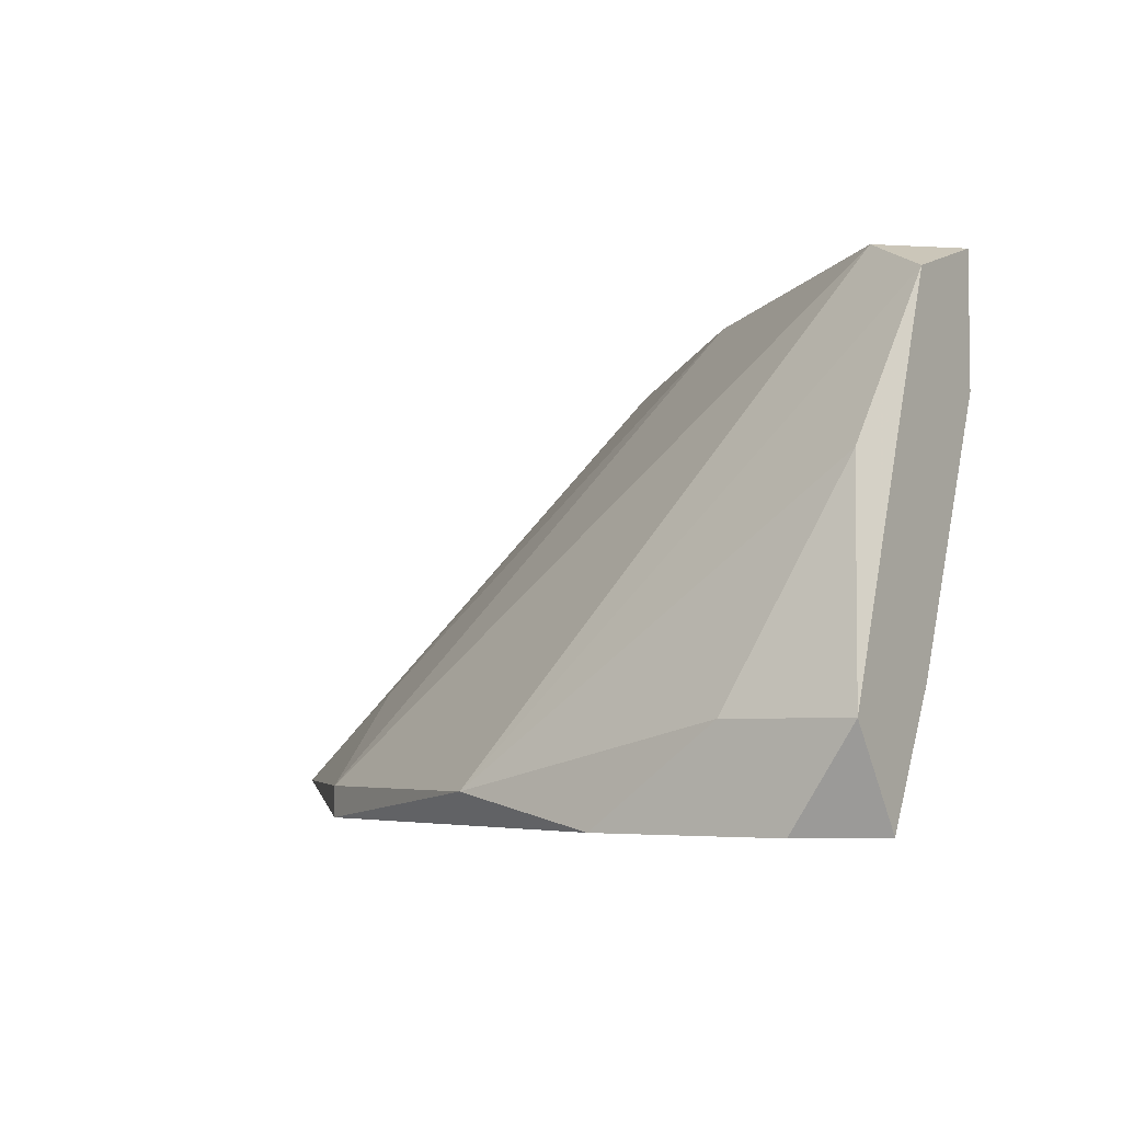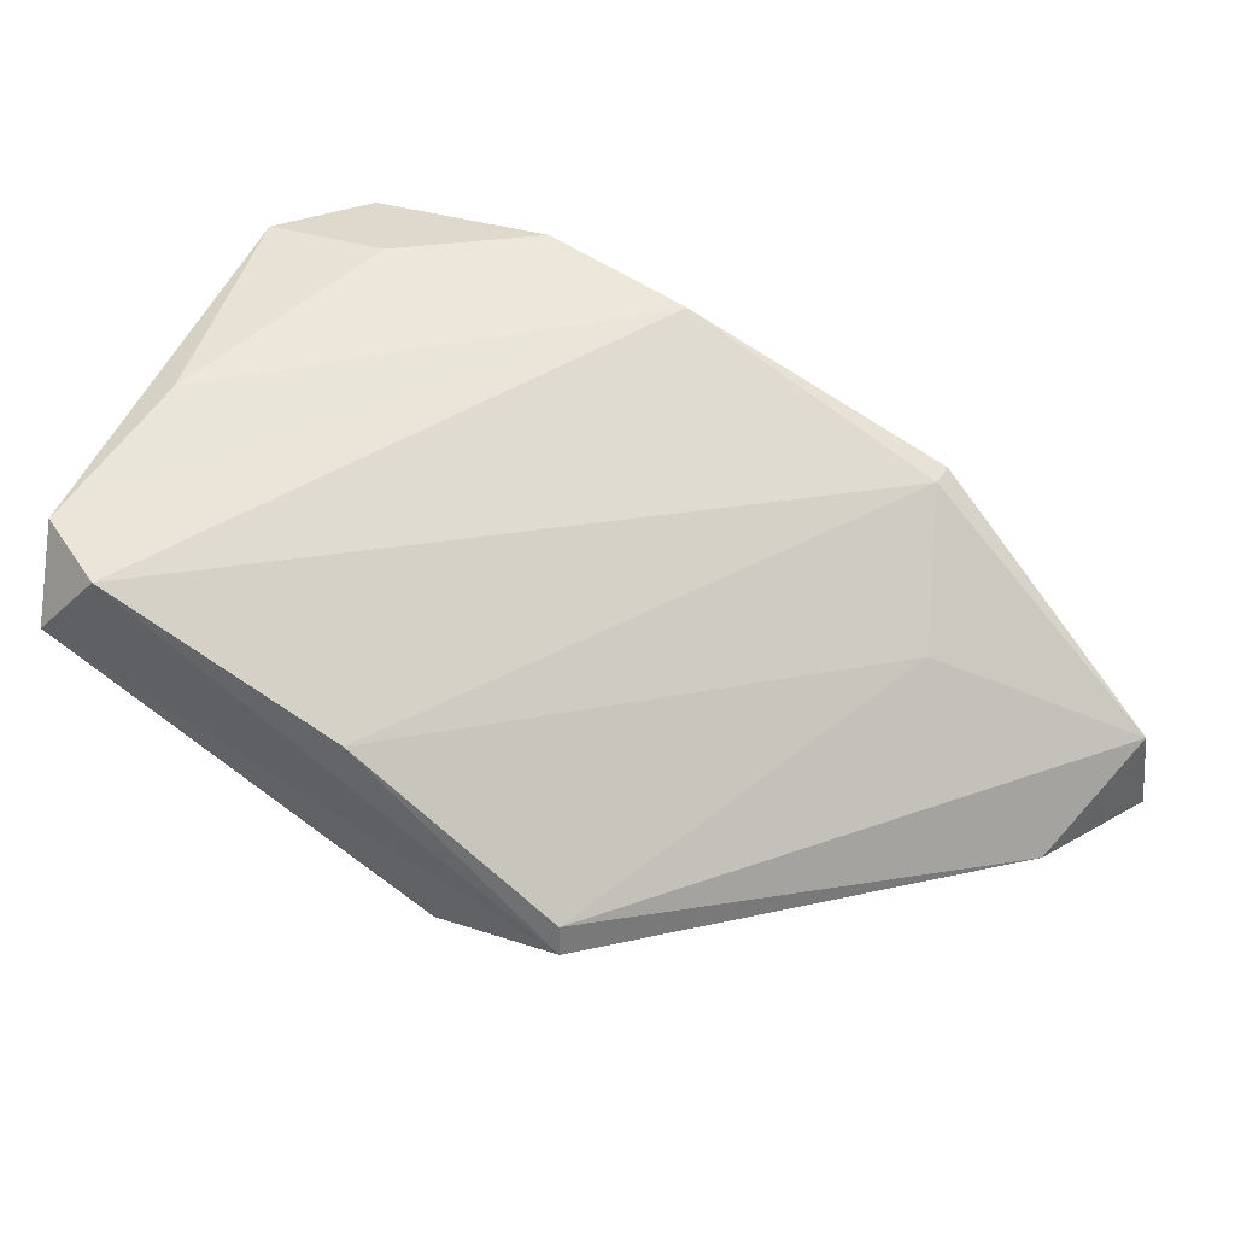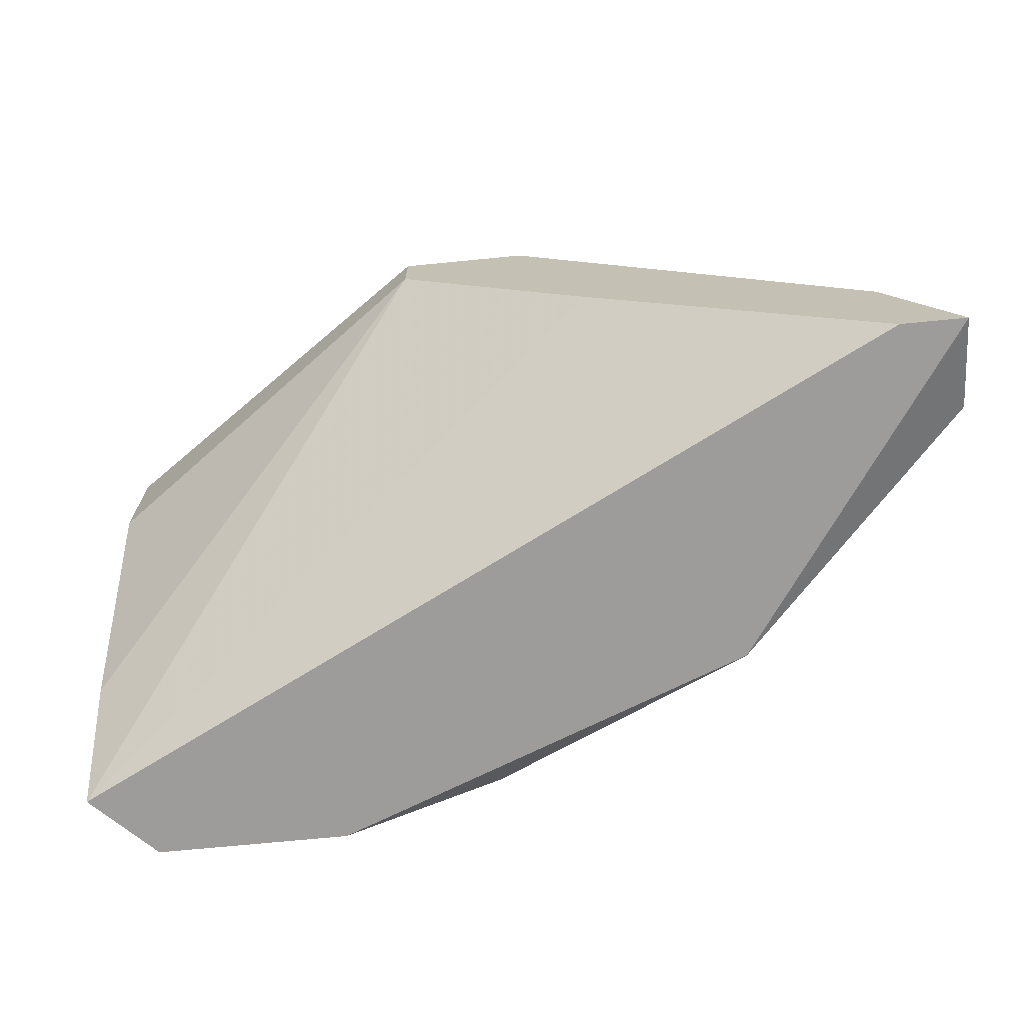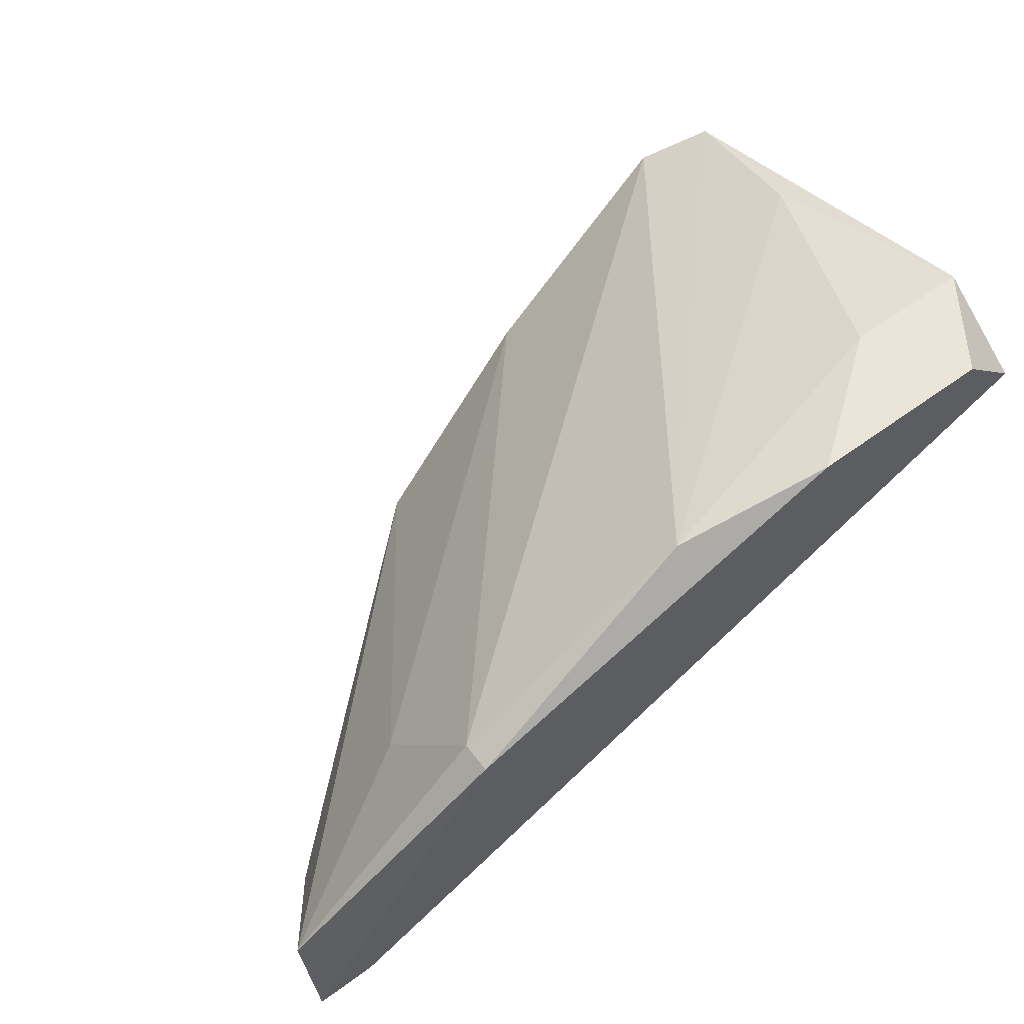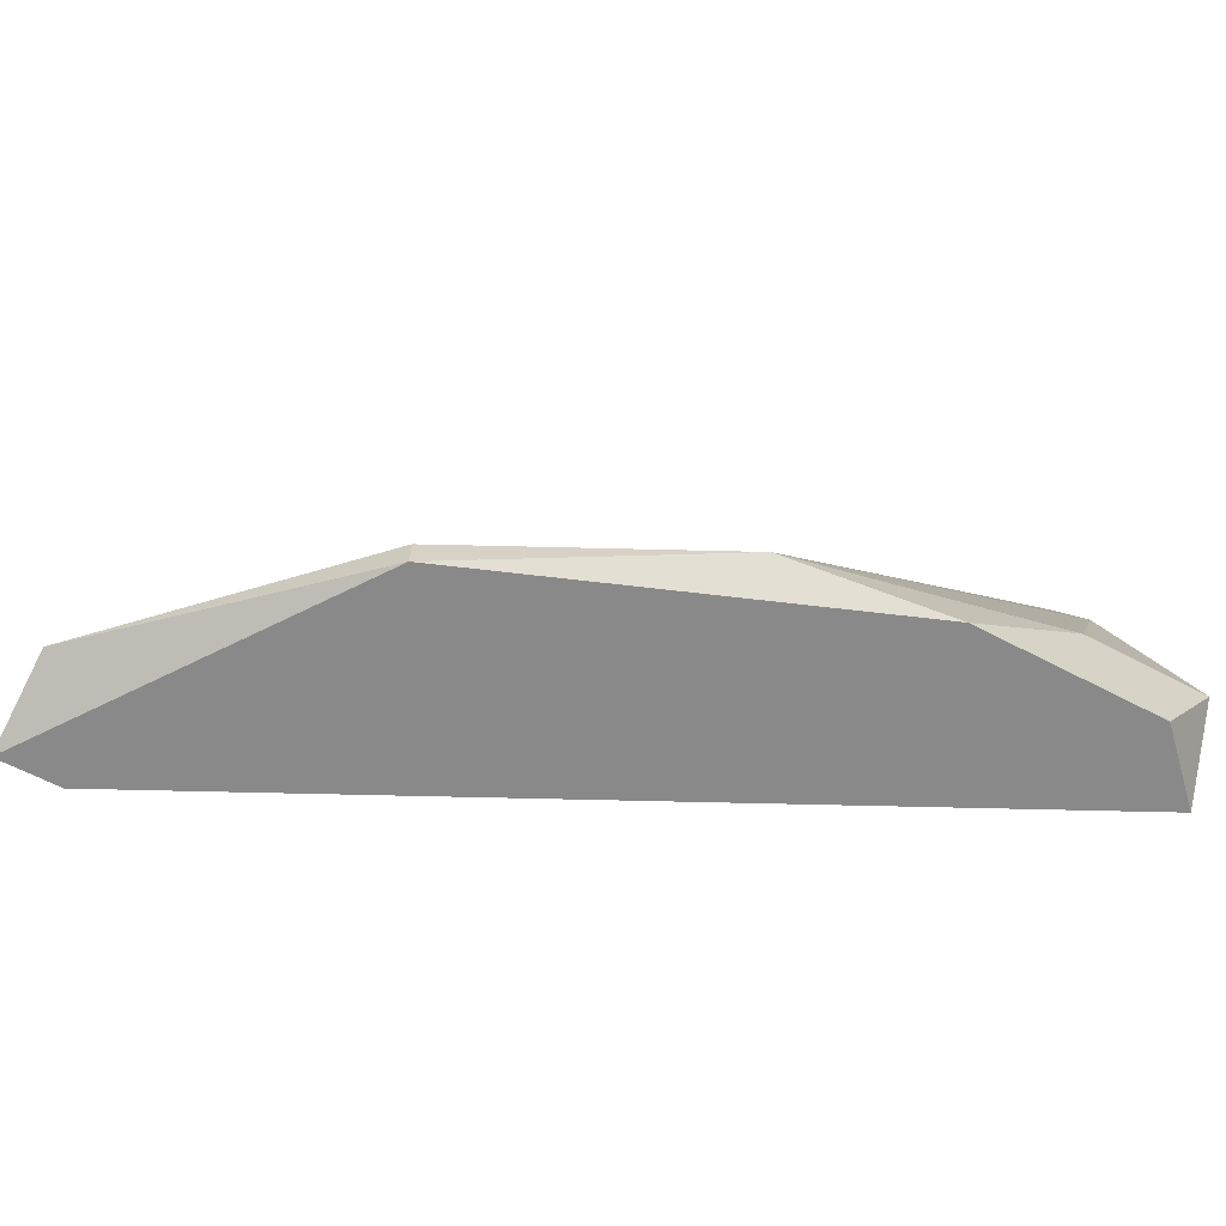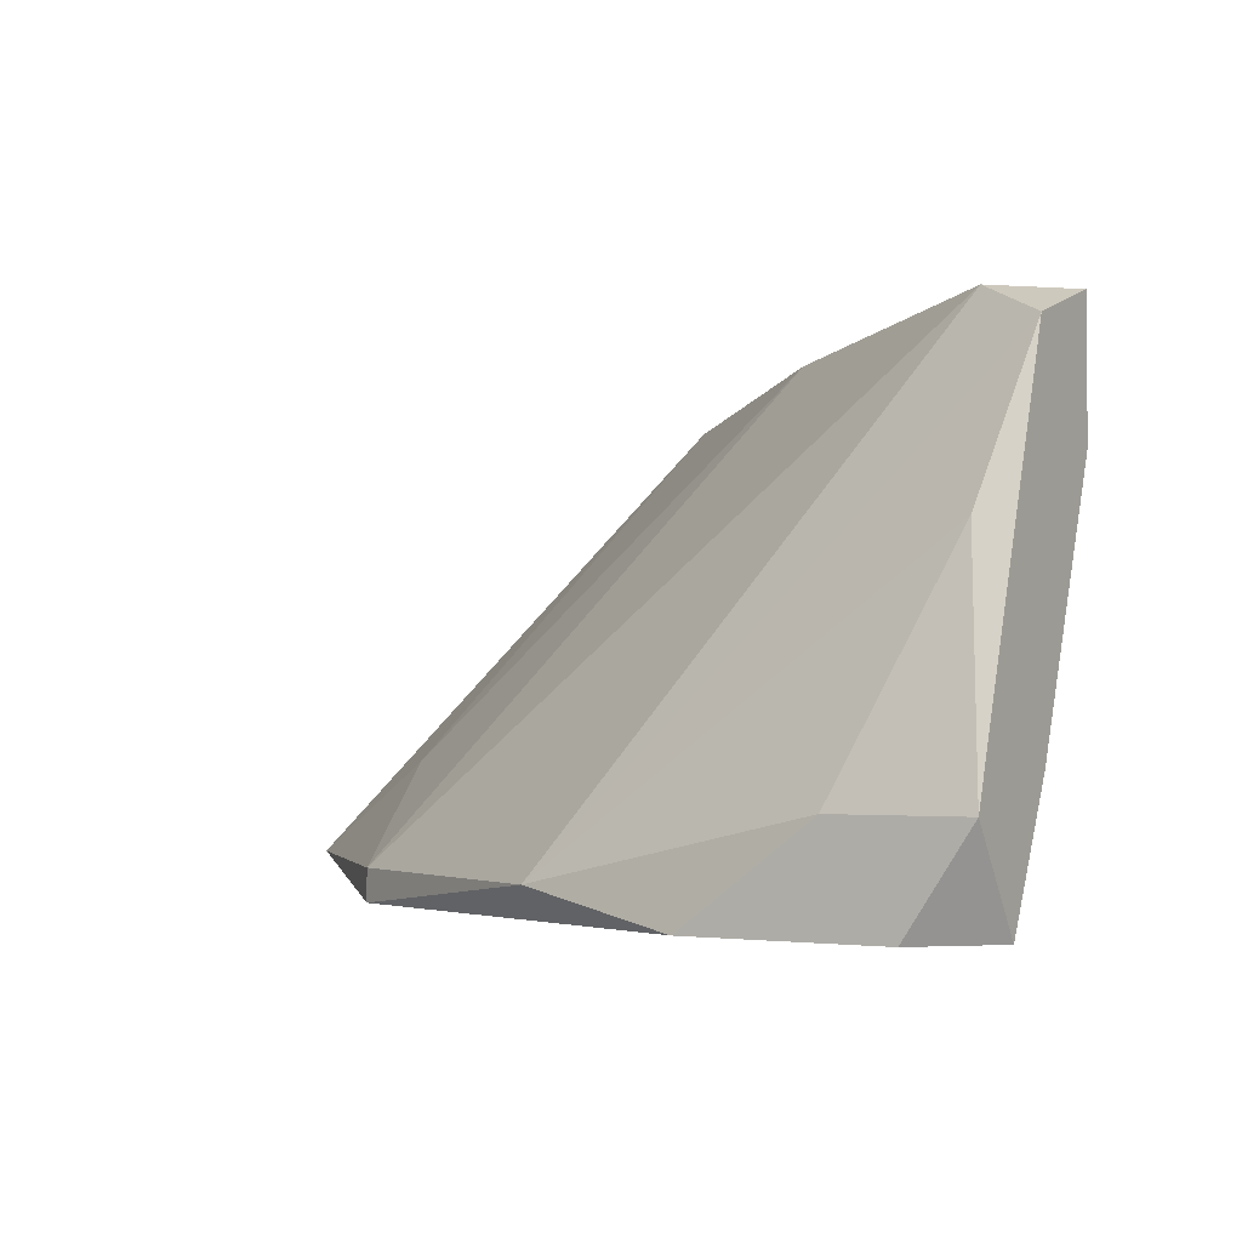
<metadata>
{"format":"obj","ext":"obj","renderer":"f3d","projection":"perspective","resolution":1024,"background":"white","views":[{"elev":-4.6,"azim":-145.5,"up":"+Z"},{"elev":32.2,"azim":24.9,"up":"+Y"},{"elev":-70.3,"azim":5.6,"up":"+Z"},{"elev":59.6,"azim":143.2,"up":"+Y"},{"elev":-63.0,"azim":152.0,"up":"+Z"},{"elev":-2.5,"azim":-148.5,"up":"+Z"}]}
</metadata>
<code>
v 0.01339 0.01491 -0.02932
v 0.01339 0.01491 -0.02877
v 0.0123 0.01546 -0.02877
v 0.0112 0.009432 -0.02548
v 0.001885 0.01381 -0.02055
v 0.001885 0.01381 -0.02274
v 0.001885 0.01546 -0.02712
v 0.001885 0.01546 -0.0211
v 0.001885 0.01656 -0.02932
v 0.001885 0.01765 -0.02767
v 0.002433 0.01656 -0.02384
v 0.002981 0.01491 -0.02055
v 0.002981 0.01765 -0.02932
v 0.0101 0.009432 -0.02165
v 0.0101 0.00998 -0.02165
v 0.00901 0.0171 -0.02877
v 0.01613 0.009432 -0.02712
v 0.01613 0.009432 -0.02932
v 0.01723 0.009432 -0.02932
v 0.01723 0.01108 -0.02877
v 0.007915 0.009432 -0.02274
v 0.007915 0.009432 -0.02165
v 0.006269 0.01765 -0.02932
v 0.006817 0.01272 -0.0211
v 0.01394 0.01272 -0.02712
v 0.004078 0.01765 -0.02767
f 3 2 1
f 2 20 1
f 16 3 1
f 23 16 1
f 20 19 1
f 19 23 1
f 3 12 2
f 12 24 2
f 20 2 25
f 2 24 25
f 12 3 16
f 9 18 4
f 21 9 4
f 18 21 4
f 5 9 6
f 21 5 6
f 10 5 8
f 5 12 8
f 9 5 10
f 12 5 14
f 14 5 22
f 5 21 22
f 6 9 7
f 21 6 7
f 9 21 7
f 11 10 8
f 16 11 8
f 12 16 8
f 9 10 13
f 23 9 13
f 9 19 18
f 19 9 23
f 10 11 26
f 10 23 13
f 23 10 26
f 11 16 26
f 24 12 14
f 15 14 17
f 15 24 14
f 14 19 17
f 21 19 14
f 21 14 22
f 20 15 17
f 15 20 25
f 24 15 25
f 16 23 26
f 19 20 17
f 19 21 18

</code>
